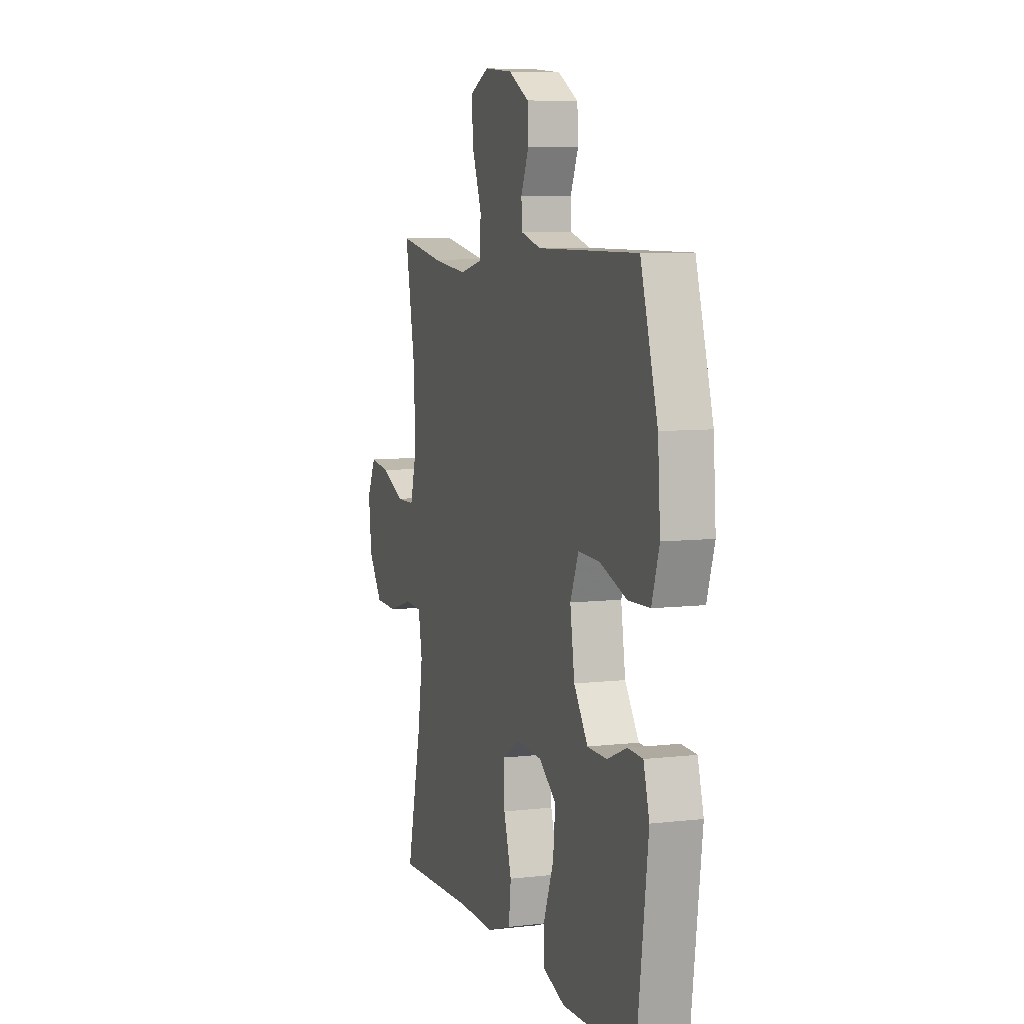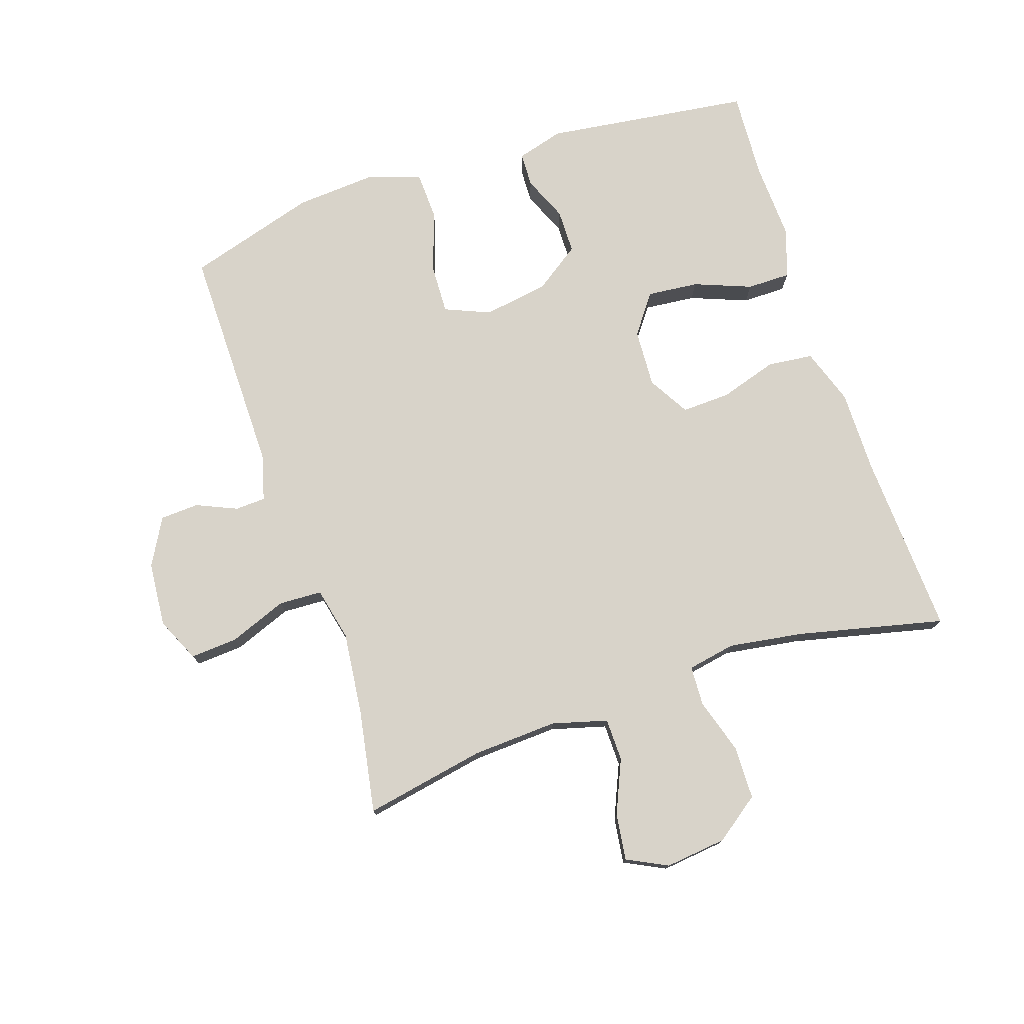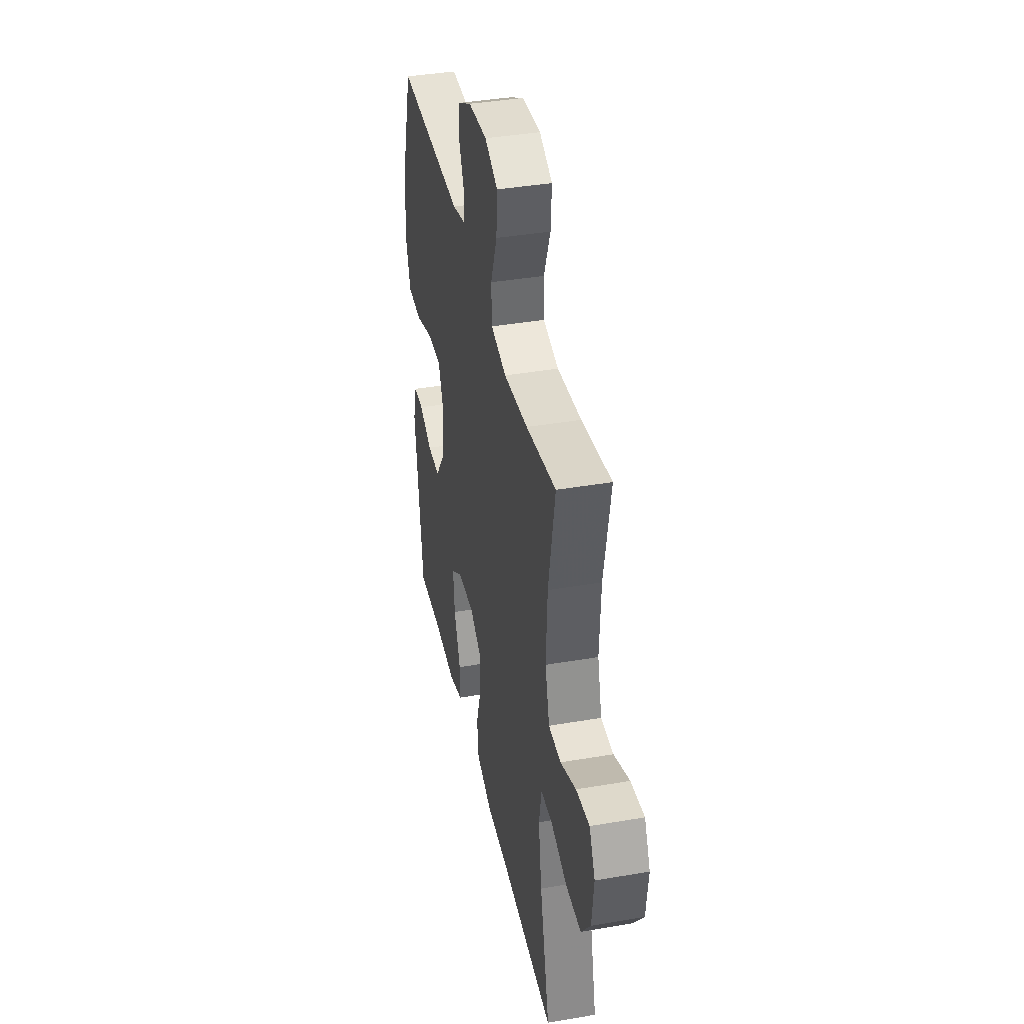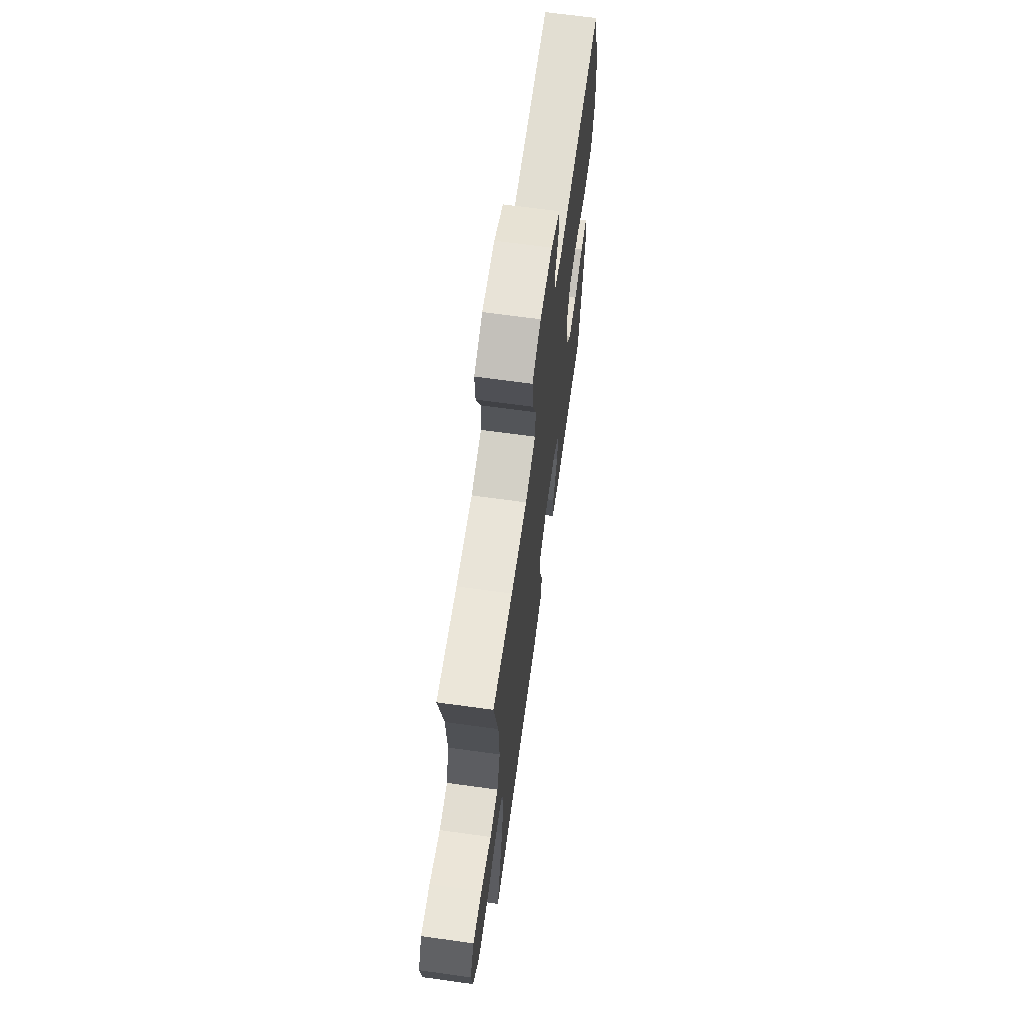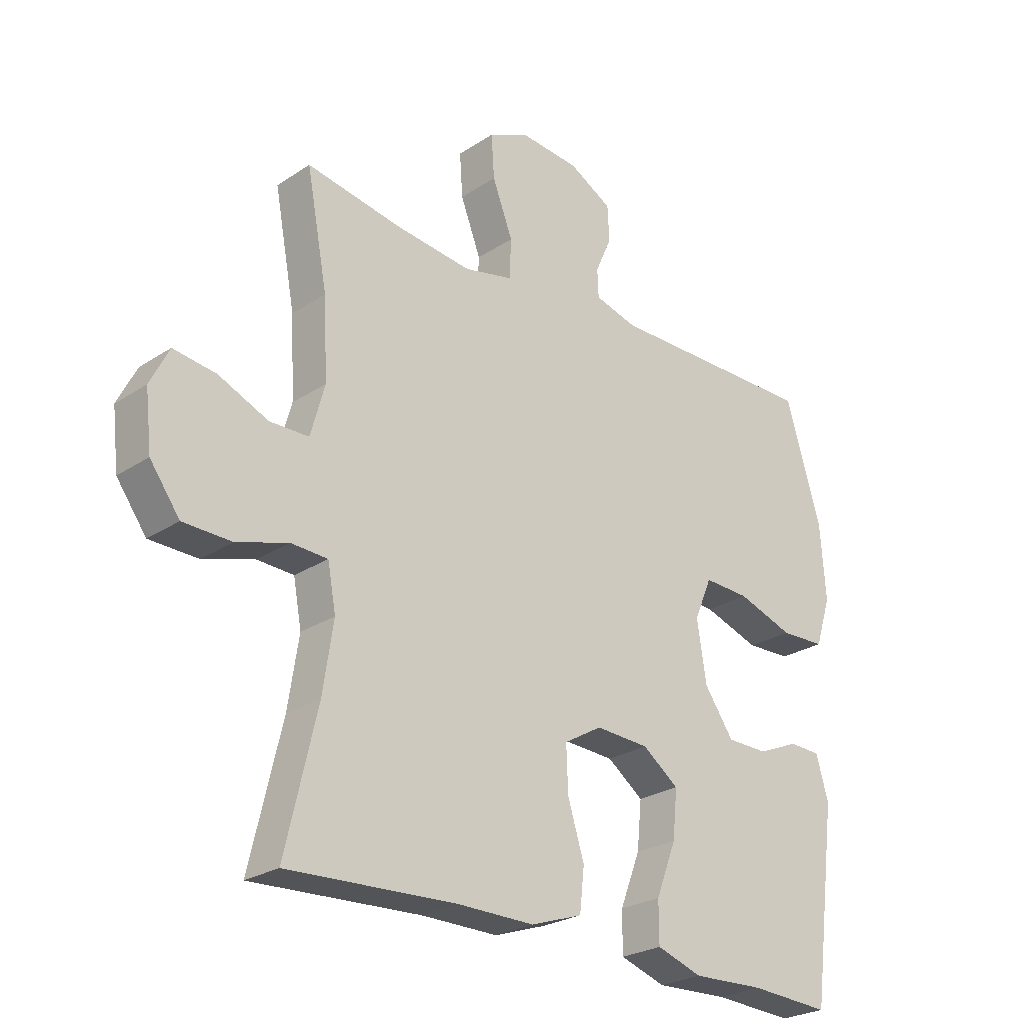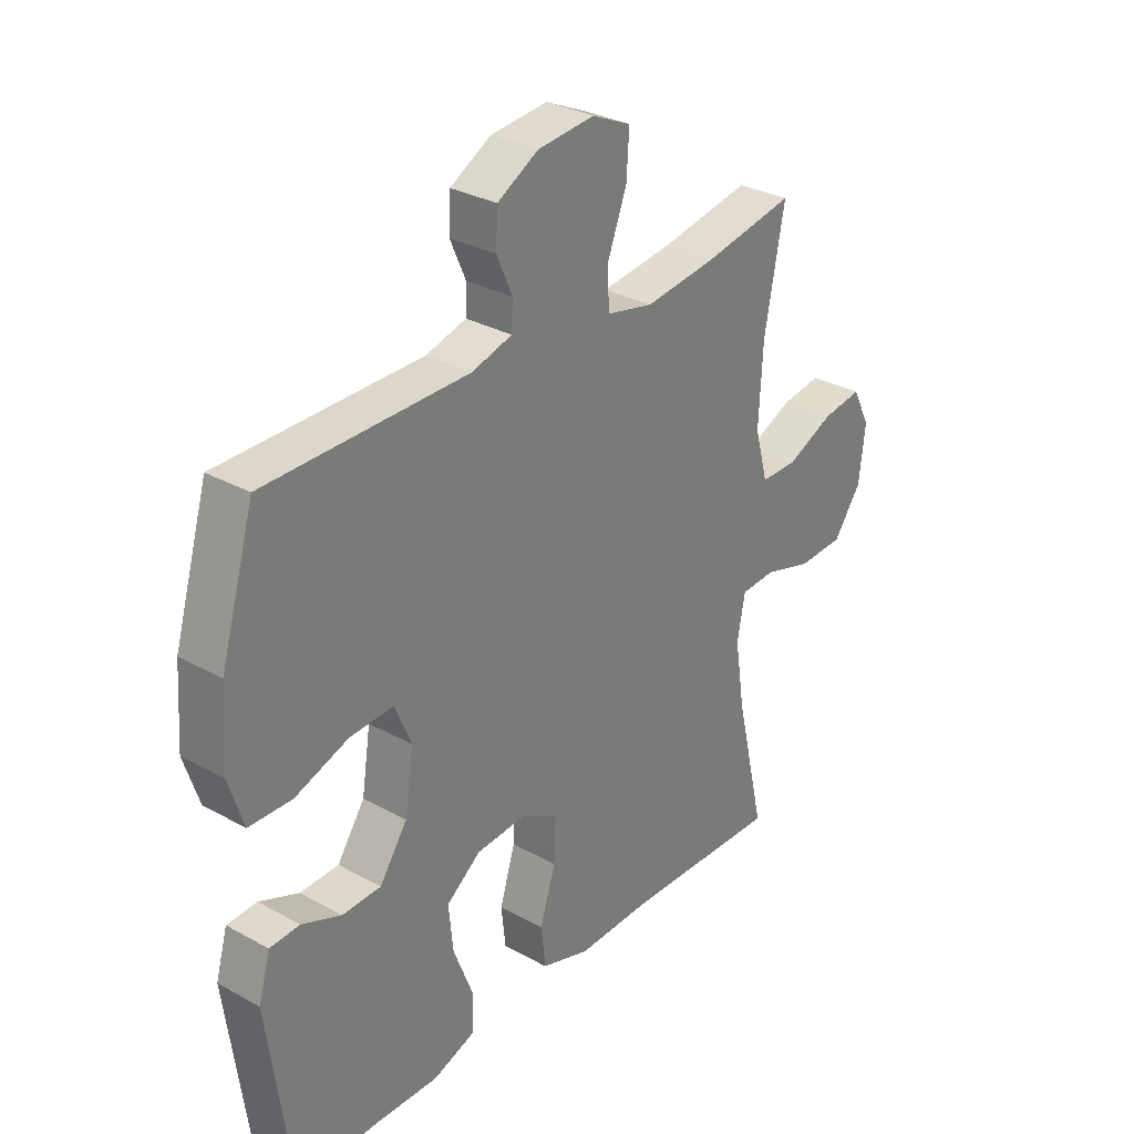
<metadata>
{"format":"obj","ext":"obj","renderer":"f3d","projection":"perspective","resolution":1024,"background":"white","views":[{"elev":7.4,"azim":-108.3,"up":"+Z"},{"elev":76.0,"azim":71.5,"up":"+Y"},{"elev":39.8,"azim":78.0,"up":"+Z"},{"elev":67.5,"azim":97.9,"up":"+Z"},{"elev":-25.5,"azim":136.6,"up":"+Z"},{"elev":30.9,"azim":-51.7,"up":"+Z"}]}
</metadata>
<code>
v 0.5 0.07 0.5
v 0.464 0.07 0.309
v 0.457 0.07 0.174
v 0.481 0.07 0.087
v 0.548 0.07 0.086
v 0.633 0.07 0.123
v 0.706 0.07 0.133
v 0.738 0.07 0.069
v 0.727 0.07 -0.028
v 0.676 0.07 -0.098
v 0.593 0.07 -0.1
v 0.505 0.07 -0.073
v 0.442 0.07 -0.076
v 0.428 0.07 -0.152
v 0.446 0.07 -0.269
v 0.5 0.07 -0.5
v 0.211 0.07 -0.486
v 0.08 0.07 -0.487
v -0.008 0.07 -0.457
v -0.016 0.07 -0.385
v 0.012 0.07 -0.295
v 0.015 0.07 -0.218
v -0.05 0.07 -0.18
v -0.142 0.07 -0.185
v -0.204 0.07 -0.231
v -0.196 0.07 -0.312
v -0.161 0.07 -0.402
v -0.161 0.07 -0.471
v -0.239 0.07 -0.497
v -0.362 0.07 -0.492
v -0.5 0.07 -0.5
v -0.543 0.07 -0.175
v -0.522 0.07 -0.101
v -0.468 0.07 -0.099
v -0.397 0.07 -0.129
v -0.327 0.07 -0.128
v -0.277 0.07 -0.056
v -0.261 0.07 0.047
v -0.291 0.07 0.118
v -0.369 0.07 0.115
v -0.466 0.07 0.082
v -0.543 0.07 0.085
v -0.57 0.07 0.168
v -0.561 0.07 0.296
v -0.5 0.07 0.5
v -0.137 0.07 0.498
v -0.064 0.07 0.518
v -0.062 0.07 0.566
v -0.09 0.07 0.63
v -0.087 0.07 0.691
v -0.013 0.07 0.732
v 0.089 0.07 0.741
v 0.159 0.07 0.709
v 0.154 0.07 0.634
v 0.119 0.07 0.543
v 0.122 0.07 0.475
v 0.206 0.07 0.456
v 0.337 0.07 0.471
v 0.5 0 0.5
v 0.464 0 0.309
v 0.457 0 0.174
v 0.481 0 0.087
v 0.548 0 0.086
v 0.633 0 0.123
v 0.706 0 0.133
v 0.738 0 0.069
v 0.727 0 -0.028
v 0.676 0 -0.098
v 0.593 0 -0.1
v 0.505 0 -0.073
v 0.442 0 -0.076
v 0.428 0 -0.152
v 0.446 0 -0.269
v 0.5 0 -0.5
v 0.211 0 -0.486
v 0.08 0 -0.487
v -0.008 0 -0.457
v -0.016 0 -0.385
v 0.012 0 -0.295
v 0.015 0 -0.218
v -0.05 0 -0.18
v -0.142 0 -0.185
v -0.204 0 -0.231
v -0.196 0 -0.312
v -0.161 0 -0.402
v -0.161 0 -0.471
v -0.239 0 -0.497
v -0.362 0 -0.492
v -0.5 0 -0.5
v -0.543 0 -0.175
v -0.522 0 -0.101
v -0.468 0 -0.099
v -0.397 0 -0.129
v -0.327 0 -0.128
v -0.277 0 -0.056
v -0.261 0 0.047
v -0.291 0 0.118
v -0.369 0 0.115
v -0.466 0 0.082
v -0.543 0 0.085
v -0.57 0 0.168
v -0.561 0 0.296
v -0.5 0 0.5
v -0.137 0 0.498
v -0.064 0 0.518
v -0.062 0 0.566
v -0.09 0 0.63
v -0.087 0 0.691
v -0.013 0 0.732
v 0.089 0 0.741
v 0.159 0 0.709
v 0.154 0 0.634
v 0.119 0 0.543
v 0.122 0 0.475
v 0.206 0 0.456
v 0.337 0 0.471
f 52 53 54 55
f 52 55 56
f 51 52 56
f 48 49 50 51
f 47 48 51 56
f 46 47 56
f 45 46 56 57
f 43 44 45 57
f 40 41 42 43
f 39 40 43 57
f 32 33 34 35
f 30 31 32 35
f 30 35 36
f 29 30 36 37
f 26 27 28 29
f 25 26 29 37
f 18 19 20 21
f 17 18 21 22
f 15 16 17 22
f 14 15 22 23
f 9 10 11 12
f 9 12 13
f 8 9 13
f 5 6 7 8
f 4 5 8 13
f 3 4 13
f 2 3 13 14
f 58 1 2
f 38 39 57 58
f 24 25 37 38
f 23 24 38 58
f 2 14 23 58
f 113 112 111 110
f 114 113 110
f 114 110 109
f 109 108 107 106
f 114 109 106 105
f 114 105 104
f 115 114 104 103
f 115 103 102 101
f 101 100 99 98
f 115 101 98 97
f 93 92 91 90
f 93 90 89 88
f 94 93 88
f 95 94 88 87
f 87 86 85 84
f 95 87 84 83
f 79 78 77 76
f 80 79 76 75
f 80 75 74 73
f 81 80 73 72
f 70 69 68 67
f 71 70 67
f 71 67 66
f 66 65 64 63
f 71 66 63 62
f 71 62 61
f 72 71 61 60
f 60 59 116
f 116 115 97 96
f 96 95 83 82
f 116 96 82 81
f 116 81 72 60
f 1 59 60 2
f 2 60 61 3
f 3 61 62 4
f 4 62 63 5
f 5 63 64 6
f 6 64 65 7
f 7 65 66 8
f 8 66 67 9
f 9 67 68 10
f 10 68 69 11
f 11 69 70 12
f 12 70 71 13
f 13 71 72 14
f 14 72 73 15
f 15 73 74 16
f 16 74 75 17
f 17 75 76 18
f 18 76 77 19
f 19 77 78 20
f 20 78 79 21
f 21 79 80 22
f 22 80 81 23
f 23 81 82 24
f 24 82 83 25
f 25 83 84 26
f 26 84 85 27
f 27 85 86 28
f 28 86 87 29
f 29 87 88 30
f 30 88 89 31
f 31 89 90 32
f 32 90 91 33
f 33 91 92 34
f 34 92 93 35
f 35 93 94 36
f 36 94 95 37
f 37 95 96 38
f 38 96 97 39
f 39 97 98 40
f 40 98 99 41
f 41 99 100 42
f 42 100 101 43
f 43 101 102 44
f 44 102 103 45
f 45 103 104 46
f 46 104 105 47
f 47 105 106 48
f 48 106 107 49
f 49 107 108 50
f 50 108 109 51
f 51 109 110 52
f 52 110 111 53
f 53 111 112 54
f 54 112 113 55
f 55 113 114 56
f 56 114 115 57
f 57 115 116 58
f 58 116 59 1

</code>
